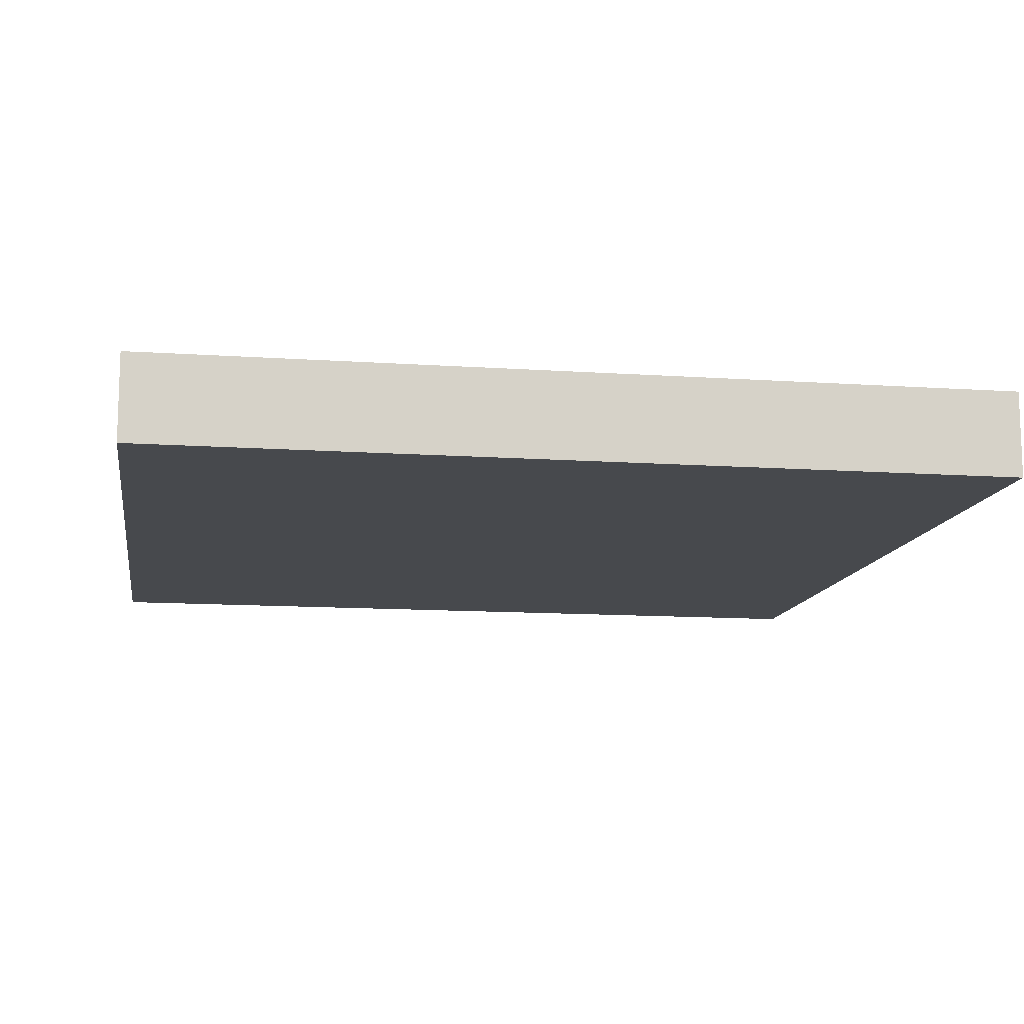
<metadata>
{"format":"obj","ext":"obj","renderer":"f3d","projection":"perspective","resolution":1024,"background":"white","views":[{"elev":-12.2,"azim":80.8,"up":"+Y"}]}
</metadata>
<code>
o
v -2 0 2
v -2 0 1.9
v -2 0 0.8
v -2 0 0.6
v -2 0 0.2
v -2 0 -2.384e-07
v -2 0 -0.2
v -2 0 -0.4
v -2 0 -0.6
v -2 0 -0.8
v -2 0 -1
v -2 0 -1.2
v -2 0 -1.4
v -2 0 -1.6
v -2 0 -1.8
v -2 0 -2
v -2 0.1 1.9
v -2 0.1 1.6
v -2 0.3 1.6
v -2 0.3 0.8
v -2 0.3 0.6
v -2 0.3 0.2
v -2 0.3 -2.384e-07
v -2 0.3 -0.2
v -2 0.3 -0.4
v -2 0.3 -0.6
v -2 0.3 -0.8
v -2 0.3 -1
v -2 0.3 -1.2
v -2 0.3 -1.4
v -2 0.3 -1.6
v -2 0.3 -1.8
v -2 0.3 -2
v -2 0.4 2
v -2 0.4 -2
v 2 0 2
v 2 0 1.6
v 2 0 0.8
v 2 0 0.6
v 2 0 0.4
v 2 0 0.2
v 2 0 -2.384e-07
v 2 0 -0.2
v 2 0 -0.4
v 2 0 -0.6
v 2 0 -0.8
v 2 0 -1
v 2 0 -1.2
v 2 0 -1.4
v 2 0 -1.6
v 2 0 -2
v 2 0.1 0.8
v 2 0.1 0.6
v 2 0.1 0.4
v 2 0.1 0.2
v 2 0.1 -2.384e-07
v 2 0.1 -0.2
v 2 0.1 -0.4
v 2 0.1 -0.6
v 2 0.1 -0.8
v 2 0.1 -1
v 2 0.1 -1.2
v 2 0.1 -1.4
v 2 0.1 -1.6
v 2 0.1 -1.8
v 2 0.1 -2
v 2 0.3 1.6
v 2 0.3 0.8
v 2 0.3 0.6
v 2 0.3 0.4
v 2 0.3 0.2
v 2 0.3 -2.384e-07
v 2 0.3 -0.4
v 2 0.3 -0.6
v 2 0.3 -0.8
v 2 0.3 -1
v 2 0.3 -1.2
v 2 0.3 -1.8
v 2 0.3 -2
v 2 0.4 2
v 2 0.4 -2
v -2 0 2
v -2 0.4 2
v 2 0 2
v 2 0.4 2
v -2 0 -2
v -2 0.3 -2
v -2 0.4 -2
v -1.8 0 -2
v -1.8 0.1 -2
v -1.8 0.3 -2
v -1.6 0.1 -2
v -1.6 0.3 -2
v -1.4 0 -2
v -1.4 0.3 -2
v -1.2 0 -2
v -1.2 0.3 -2
v -1 0 -2
v -1 0.1 -2
v -1 0.3 -2
v -0.8 0 -2
v -0.8 0.1 -2
v -0.8 0.3 -2
v -0.6 0 -2
v -0.6 0.1 -2
v -0.6 0.3 -2
v -0.4 0.1 -2
v -0.4 0.3 -2
v -0.2 0 -2
v -0.2 0.3 -2
v 2.384e-07 0 -2
v 2.384e-07 0.3 -2
v 0.2 0 -2
v 0.2 0.1 -2
v 0.2 0.3 -2
v 0.4 0 -2
v 0.4 0.1 -2
v 0.4 0.3 -2
v 0.6 0 -2
v 0.6 0.1 -2
v 0.6 0.3 -2
v 0.8 0 -2
v 0.8 0.1 -2
v 0.8 0.3 -2
v 1 0 -2
v 1 0.1 -2
v 1.2 0 -2
v 1.2 0.1 -2
v 1.2 0.3 -2
v 1.4 0 -2
v 1.4 0.1 -2
v 1.4 0.3 -2
v 1.6 0 -2
v 1.6 0.1 -2
v 1.8 0 -2
v 1.8 0.1 -2
v 1.8 0.3 -2
v 2 0 -2
v 2 0.1 -2
v 2 0.3 -2
v 2 0.4 -2
v -2 0 2
v 2 0 2
v -2 0 1.9
v -1.9 0 1.9
v -1.9 0 1.6
v 2 0 1.6
v -2 0 0.8
v -1.8 0 0.8
v -1.6 0 0.8
v -1 0 0.8
v -0.6 0 0.8
v -0.4 0 0.8
v -0.2 0 0.8
v 2.384e-07 0 0.8
v 0.4 0 0.8
v 0.6 0 0.8
v 0.8 0 0.8
v 1.4 0 0.8
v 1.8 0 0.8
v 2 0 0.8
v -2 0 0.6
v -1.8 0 0.6
v -1.6 0 0.6
v -1.2 0 0.6
v -1 0 0.6
v -0.8 0 0.6
v -0.6 0 0.6
v -0.4 0 0.6
v -0.2 0 0.6
v 2.384e-07 0 0.6
v 0.2 0 0.6
v 0.4 0 0.6
v 0.6 0 0.6
v 0.8 0 0.6
v 1 0 0.6
v 1.4 0 0.6
v 1.6 0 0.6
v 1.8 0 0.6
v 2 0 0.6
v -1.8 0 0.4
v -1.6 0 0.4
v -1.4 0 0.4
v -1.2 0 0.4
v -1 0 0.4
v -0.8 0 0.4
v -0.6 0 0.4
v -0.4 0 0.4
v -0.2 0 0.4
v 2.384e-07 0 0.4
v 0.2 0 0.4
v 0.4 0 0.4
v 0.6 0 0.4
v 0.8 0 0.4
v 1.2 0 0.4
v 1.4 0 0.4
v 1.6 0 0.4
v 1.8 0 0.4
v 2 0 0.4
v -2 0 0.2
v -1.8 0 0.2
v -1.6 0 0.2
v -1.4 0 0.2
v -1.2 0 0.2
v -1 0 0.2
v -0.8 0 0.2
v -0.6 0 0.2
v -0.4 0 0.2
v -0.2 0 0.2
v 2.384e-07 0 0.2
v 0.2 0 0.2
v 0.4 0 0.2
v 0.6 0 0.2
v 0.8 0 0.2
v 1 0 0.2
v 1.2 0 0.2
v 1.4 0 0.2
v 1.6 0 0.2
v 1.8 0 0.2
v 2 0 0.2
v -2 0 -2.384e-07
v -1.8 0 -2.384e-07
v -1.6 0 -2.384e-07
v -1.4 0 -2.384e-07
v -1.2 0 -2.384e-07
v -1 0 -2.384e-07
v -0.8 0 -2.384e-07
v -0.6 0 -2.384e-07
v -0.4 0 -2.384e-07
v -0.2 0 -2.384e-07
v 2.384e-07 0 -2.384e-07
v 0.2 0 -2.384e-07
v 0.4 0 -2.384e-07
v 0.6 0 -2.384e-07
v 0.8 0 -2.384e-07
v 1 0 -2.384e-07
v 1.2 0 -2.384e-07
v 1.4 0 -2.384e-07
v 1.6 0 -2.384e-07
v 1.8 0 -2.384e-07
v 2 0 -2.384e-07
v -2 0 -0.2
v -1.8 0 -0.2
v -1.6 0 -0.2
v -1.4 0 -0.2
v -1 0 -0.2
v -0.8 0 -0.2
v -0.6 0 -0.2
v -0.4 0 -0.2
v -0.2 0 -0.2
v 2.384e-07 0 -0.2
v 0.2 0 -0.2
v 0.4 0 -0.2
v 0.6 0 -0.2
v 0.8 0 -0.2
v 1.2 0 -0.2
v 1.4 0 -0.2
v 1.6 0 -0.2
v 1.8 0 -0.2
v 2 0 -0.2
v -2 0 -0.4
v -1.8 0 -0.4
v -1.6 0 -0.4
v -1.4 0 -0.4
v -1.2 0 -0.4
v -1 0 -0.4
v -0.8 0 -0.4
v -0.6 0 -0.4
v -0.4 0 -0.4
v -0.2 0 -0.4
v 2.384e-07 0 -0.4
v 0.2 0 -0.4
v 0.4 0 -0.4
v 0.6 0 -0.4
v 0.8 0 -0.4
v 1 0 -0.4
v 1.2 0 -0.4
v 1.4 0 -0.4
v 1.6 0 -0.4
v 1.8 0 -0.4
v 2 0 -0.4
v -2 0 -0.6
v -1.8 0 -0.6
v -1.6 0 -0.6
v -1.4 0 -0.6
v -1.2 0 -0.6
v -1 0 -0.6
v -0.8 0 -0.6
v -0.6 0 -0.6
v -0.4 0 -0.6
v -0.2 0 -0.6
v 2.384e-07 0 -0.6
v 0.4 0 -0.6
v 0.6 0 -0.6
v 0.8 0 -0.6
v 1 0 -0.6
v 1.2 0 -0.6
v 1.4 0 -0.6
v 1.8 0 -0.6
v 2 0 -0.6
v -2 0 -0.8
v -1.8 0 -0.8
v -1.6 0 -0.8
v -1.4 0 -0.8
v -1.2 0 -0.8
v -1 0 -0.8
v -0.8 0 -0.8
v -0.6 0 -0.8
v -0.4 0 -0.8
v -0.2 0 -0.8
v 2.384e-07 0 -0.8
v 0.2 0 -0.8
v 0.4 0 -0.8
v 0.6 0 -0.8
v 0.8 0 -0.8
v 1 0 -0.8
v 1.2 0 -0.8
v 1.4 0 -0.8
v 1.8 0 -0.8
v 2 0 -0.8
v -2 0 -1
v -1.8 0 -1
v -1.6 0 -1
v -1.4 0 -1
v -1.2 0 -1
v -1 0 -1
v -0.8 0 -1
v -0.6 0 -1
v -0.4 0 -1
v -0.2 0 -1
v 2.384e-07 0 -1
v 0.2 0 -1
v 0.4 0 -1
v 0.6 0 -1
v 0.8 0 -1
v 1 0 -1
v 1.4 0 -1
v 1.8 0 -1
v 2 0 -1
v -2 0 -1.2
v -1.8 0 -1.2
v -1.6 0 -1.2
v -1.4 0 -1.2
v -1.2 0 -1.2
v -1 0 -1.2
v -0.8 0 -1.2
v -0.6 0 -1.2
v -0.4 0 -1.2
v -0.2 0 -1.2
v 2.384e-07 0 -1.2
v 0.2 0 -1.2
v 0.4 0 -1.2
v 0.6 0 -1.2
v 0.8 0 -1.2
v 1 0 -1.2
v 1.2 0 -1.2
v 1.4 0 -1.2
v 1.6 0 -1.2
v 1.8 0 -1.2
v 2 0 -1.2
v -2 0 -1.4
v -1.8 0 -1.4
v -1.6 0 -1.4
v -1.4 0 -1.4
v -1.2 0 -1.4
v -1 0 -1.4
v -0.8 0 -1.4
v -0.6 0 -1.4
v -0.4 0 -1.4
v -0.2 0 -1.4
v 2.384e-07 0 -1.4
v 0.2 0 -1.4
v 0.4 0 -1.4
v 0.6 0 -1.4
v 0.8 0 -1.4
v 1 0 -1.4
v 1.2 0 -1.4
v 1.4 0 -1.4
v 1.6 0 -1.4
v 1.8 0 -1.4
v 2 0 -1.4
v -2 0 -1.6
v -1.8 0 -1.6
v -1.6 0 -1.6
v -1.4 0 -1.6
v -1.2 0 -1.6
v -1 0 -1.6
v -0.8 0 -1.6
v -0.6 0 -1.6
v -0.4 0 -1.6
v -0.2 0 -1.6
v 2.384e-07 0 -1.6
v 0.2 0 -1.6
v 0.4 0 -1.6
v 0.6 0 -1.6
v 0.8 0 -1.6
v 1 0 -1.6
v 1.2 0 -1.6
v 1.4 0 -1.6
v 1.6 0 -1.6
v 1.8 0 -1.6
v 2 0 -1.6
v -2 0 -1.8
v -1.8 0 -1.8
v -1.6 0 -1.8
v -1.4 0 -1.8
v -1.2 0 -1.8
v -1 0 -1.8
v -0.8 0 -1.8
v -0.6 0 -1.8
v -0.4 0 -1.8
v -0.2 0 -1.8
v 2.384e-07 0 -1.8
v 0.2 0 -1.8
v 0.4 0 -1.8
v 0.6 0 -1.8
v 0.8 0 -1.8
v 1 0 -1.8
v 1.2 0 -1.8
v 1.6 0 -1.8
v 1.8 0 -1.8
v -2 0 -2
v -1.8 0 -2
v -1.4 0 -2
v -1.2 0 -2
v -1 0 -2
v -0.8 0 -2
v -0.6 0 -2
v -0.2 0 -2
v 2.384e-07 0 -2
v 0.2 0 -2
v 0.4 0 -2
v 0.6 0 -2
v 0.8 0 -2
v 1 0 -2
v 1.2 0 -2
v 1.4 0 -2
v 1.6 0 -2
v 1.8 0 -2
v 2 0 -2
v -2 0.4 2
v 2 0.4 2
v 0.8 0.4 1.6
v 0.9 0.4 1.6
v 1 0.4 1.6
v 0.5 0.4 1.5
v 0.6 0.4 1.5
v 0.8 0.4 1.5
v 0.9 0.4 1.5
v 1 0.4 1.5
v 1.2 0.4 1.5
v 0.5 0.4 1.4
v 0.6 0.4 1.4
v 1.2 0.4 1.4
v -1.6 0.4 0.9
v -1.5 0.4 0.9
v -0.9 0.4 0.9
v -1.6 0.4 0.8
v -1.5 0.4 0.8
v -1.4 0.4 0.8
v -1.3 0.4 0.8
v -1 0.4 0.8
v -0.9 0.4 0.8
v -1.4 0.4 0.7
v -1.3 0.4 0.7
v -1 0.4 0.7
v 0.9 0.4 0.1
v 1 0.4 0.1
v 1.3 0.4 0.1
v 0.5 0.4 -2.384e-07
v 0.6 0.4 -2.384e-07
v 0.9 0.4 -2.384e-07
v 1 0.4 -2.384e-07
v 1.3 0.4 -2.384e-07
v 1.4 0.4 -2.384e-07
v 0.5 0.4 -0.2
v 0.6 0.4 -0.2
v 1.4 0.4 -0.2
v -1.5 0.4 -0.6
v -1.4 0.4 -0.6
v -1.2 0.4 -0.6
v -1.6 0.4 -0.7
v -1.5 0.4 -0.7
v -1.4 0.4 -0.7
v -1.2 0.4 -0.7
v -0.5 0.4 -0.7
v -1.6 0.4 -0.9
v -1.5 0.4 -0.9
v -1.1 0.4 -0.9
v -1 0.4 -0.9
v -0.6 0.4 -0.9
v -0.5 0.4 -0.9
v -1.1 0.4 -1
v -1 0.4 -1
v -0.6 0.4 -1
v -2 0.4 -2
v 2 0.4 -2
f 17 2 1
f 17 3 2
f 18 3 17
f 19 18 17
f 19 3 18
f 20 4 3
f 20 3 19
f 21 5 4
f 21 4 20
f 22 6 5
f 22 5 21
f 23 7 6
f 23 6 22
f 24 8 7
f 24 7 23
f 25 9 8
f 25 8 24
f 26 10 9
f 26 9 25
f 27 11 10
f 27 10 26
f 28 12 11
f 28 11 27
f 29 13 12
f 29 12 28
f 30 14 13
f 30 13 29
f 31 15 14
f 31 14 30
f 32 16 15
f 32 15 31
f 33 16 32
f 34 31 30
f 34 30 29
f 34 33 32
f 34 32 31
f 34 17 1
f 34 29 28
f 34 28 27
f 34 27 26
f 34 26 25
f 34 25 24
f 34 24 23
f 34 23 22
f 34 22 21
f 34 21 20
f 34 20 19
f 34 19 17
f 35 33 34
f 37 38 52
f 38 39 52
f 39 40 53
f 52 39 53
f 40 41 54
f 53 40 54
f 41 42 55
f 54 41 55
f 42 43 56
f 55 42 56
f 43 44 57
f 56 43 57
f 44 45 58
f 57 44 58
f 45 46 59
f 58 45 59
f 46 47 60
f 59 46 60
f 47 48 61
f 60 47 61
f 48 49 62
f 61 48 62
f 49 50 63
f 62 49 63
f 50 51 64
f 63 50 64
f 64 51 65
f 65 51 66
f 36 37 67
f 37 52 67
f 52 53 68
f 67 52 68
f 53 54 69
f 68 53 69
f 54 55 70
f 69 54 70
f 55 56 71
f 70 55 71
f 56 57 72
f 71 56 72
f 57 58 72
f 58 59 73
f 72 58 73
f 59 60 74
f 73 59 74
f 60 61 75
f 74 60 75
f 61 62 76
f 75 61 76
f 62 63 77
f 76 62 77
f 64 65 77
f 63 64 77
f 65 66 78
f 77 65 78
f 78 66 79
f 75 76 80
f 74 75 80
f 78 79 80
f 77 78 80
f 72 73 80
f 71 72 80
f 73 74 80
f 70 71 80
f 69 70 80
f 68 69 80
f 67 68 80
f 36 67 80
f 76 77 80
f 80 79 81
f 84 83 82
f 85 83 84
f 86 87 89
f 89 87 90
f 87 88 91
f 90 87 91
f 89 90 92
f 90 91 92
f 91 88 93
f 92 91 93
f 89 92 94
f 92 93 94
f 93 88 95
f 94 93 95
f 94 95 96
f 95 88 97
f 96 95 97
f 96 97 98
f 98 97 99
f 97 88 100
f 99 97 100
f 98 99 101
f 99 100 102
f 101 99 102
f 100 88 103
f 102 100 103
f 101 102 104
f 102 103 104
f 104 103 105
f 103 88 106
f 105 103 106
f 104 105 107
f 105 106 107
f 106 88 108
f 107 106 108
f 104 107 109
f 107 108 109
f 108 88 110
f 109 108 110
f 109 110 111
f 110 88 112
f 111 110 112
f 111 112 113
f 113 112 114
f 112 88 115
f 114 112 115
f 113 114 116
f 114 115 117
f 116 114 117
f 115 88 118
f 117 115 118
f 116 117 119
f 117 118 119
f 119 118 120
f 118 88 121
f 120 118 121
f 119 120 122
f 120 121 123
f 122 120 123
f 121 88 124
f 123 121 124
f 122 123 125
f 123 124 125
f 125 124 126
f 125 126 127
f 126 124 128
f 127 126 128
f 124 88 129
f 128 124 129
f 127 128 130
f 128 129 130
f 130 129 131
f 129 88 132
f 131 129 132
f 130 131 133
f 131 132 134
f 133 131 134
f 133 134 135
f 134 132 136
f 135 134 136
f 132 88 137
f 136 132 137
f 135 136 138
f 136 137 139
f 138 136 139
f 137 88 140
f 139 137 140
f 140 88 141
f 144 143 142
f 145 143 144
f 146 145 144
f 146 143 145
f 147 143 146
f 148 146 144
f 148 147 146
f 149 147 148
f 150 147 149
f 151 147 150
f 152 147 151
f 153 147 152
f 154 147 153
f 155 147 154
f 156 147 155
f 157 147 156
f 158 147 157
f 159 147 158
f 160 147 159
f 161 147 160
f 162 149 148
f 163 150 149
f 163 149 162
f 164 151 150
f 164 150 163
f 165 151 164
f 166 152 151
f 166 151 165
f 167 152 166
f 168 153 152
f 168 152 167
f 169 154 153
f 169 153 168
f 170 155 154
f 170 154 169
f 171 156 155
f 171 155 170
f 172 156 171
f 173 157 156
f 173 156 172
f 174 158 157
f 174 157 173
f 175 159 158
f 175 158 174
f 176 159 175
f 177 160 159
f 177 159 176
f 178 160 177
f 179 161 160
f 179 160 178
f 180 161 179
f 181 163 162
f 181 164 163
f 182 165 164
f 182 164 181
f 183 165 182
f 184 166 165
f 184 165 183
f 185 167 166
f 185 166 184
f 186 168 167
f 186 167 185
f 186 169 168
f 187 169 186
f 188 170 169
f 188 169 187
f 188 172 171
f 188 171 170
f 189 172 188
f 190 172 189
f 191 173 172
f 191 172 190
f 192 174 173
f 192 173 191
f 193 175 174
f 193 174 192
f 194 176 175
f 194 175 193
f 195 177 176
f 196 178 177
f 196 177 195
f 197 179 178
f 197 178 196
f 198 180 179
f 198 179 197
f 199 180 198
f 200 181 162
f 200 182 181
f 201 182 200
f 202 183 182
f 202 182 201
f 203 184 183
f 203 183 202
f 204 185 184
f 204 184 203
f 205 186 185
f 205 185 204
f 206 187 186
f 206 186 205
f 207 188 187
f 207 187 206
f 208 189 188
f 208 188 207
f 209 190 189
f 209 189 208
f 210 191 190
f 210 190 209
f 210 192 191
f 211 192 210
f 212 193 192
f 212 192 211
f 213 194 193
f 213 193 212
f 214 176 194
f 214 194 213
f 215 195 176
f 215 176 214
f 216 197 196
f 216 195 215
f 216 196 195
f 217 197 216
f 218 198 197
f 218 197 217
f 219 199 198
f 219 198 218
f 220 199 219
f 221 201 200
f 222 202 201
f 222 201 221
f 223 203 202
f 223 202 222
f 223 204 203
f 224 204 223
f 225 205 204
f 225 204 224
f 226 206 205
f 226 205 225
f 227 207 206
f 227 206 226
f 228 208 207
f 228 207 227
f 229 209 208
f 229 208 228
f 230 210 209
f 230 209 229
f 231 211 210
f 231 210 230
f 232 212 211
f 232 211 231
f 233 213 212
f 233 212 232
f 234 214 213
f 234 213 233
f 235 215 214
f 235 214 234
f 236 216 215
f 236 215 235
f 237 217 216
f 237 216 236
f 238 218 217
f 238 217 237
f 239 219 218
f 239 218 238
f 240 220 219
f 240 219 239
f 241 220 240
f 242 222 221
f 243 223 222
f 243 222 242
f 244 224 223
f 244 223 243
f 245 225 224
f 245 224 244
f 246 227 226
f 246 226 225
f 247 228 227
f 247 227 246
f 248 229 228
f 248 228 247
f 249 230 229
f 249 229 248
f 250 231 230
f 250 230 249
f 251 232 231
f 251 231 250
f 252 233 232
f 252 232 251
f 253 234 233
f 253 233 252
f 254 235 234
f 254 234 253
f 255 237 236
f 255 235 254
f 255 236 235
f 256 238 237
f 256 237 255
f 257 239 238
f 257 238 256
f 258 241 240
f 258 239 257
f 258 240 239
f 259 241 258
f 260 241 259
f 261 243 242
f 262 244 243
f 262 243 261
f 263 245 244
f 263 244 262
f 264 225 245
f 264 245 263
f 265 246 225
f 265 225 264
f 266 247 246
f 266 246 265
f 267 248 247
f 267 247 266
f 268 249 248
f 268 248 267
f 269 250 249
f 269 249 268
f 270 251 250
f 270 250 269
f 271 252 251
f 271 251 270
f 272 253 252
f 272 252 271
f 273 254 253
f 273 253 272
f 274 255 254
f 274 254 273
f 275 256 255
f 275 255 274
f 276 256 275
f 277 257 256
f 277 256 276
f 278 258 257
f 278 257 277
f 279 259 258
f 279 258 278
f 280 260 259
f 280 259 279
f 281 260 280
f 282 262 261
f 283 263 262
f 283 262 282
f 284 264 263
f 284 263 283
f 284 265 264
f 285 265 284
f 286 266 265
f 286 265 285
f 287 267 266
f 287 266 286
f 288 268 267
f 288 267 287
f 289 269 268
f 289 268 288
f 290 270 269
f 290 269 289
f 290 271 270
f 291 271 290
f 292 272 271
f 292 271 291
f 293 274 273
f 293 273 272
f 294 275 274
f 294 274 293
f 295 276 275
f 295 275 294
f 296 277 276
f 296 276 295
f 297 278 277
f 297 277 296
f 298 279 278
f 298 278 297
f 298 280 279
f 299 281 280
f 299 280 298
f 300 281 299
f 301 283 282
f 302 284 283
f 302 283 301
f 303 285 284
f 303 284 302
f 304 287 286
f 304 285 303
f 304 286 285
f 305 287 304
f 306 288 287
f 306 287 305
f 307 289 288
f 307 288 306
f 308 290 289
f 308 289 307
f 309 291 290
f 309 290 308
f 310 292 291
f 310 291 309
f 311 272 292
f 311 292 310
f 312 294 293
f 312 272 311
f 312 295 294
f 312 293 272
f 313 295 312
f 314 295 313
f 315 296 295
f 315 295 314
f 316 297 296
f 316 296 315
f 317 298 297
f 317 297 316
f 318 299 298
f 318 298 317
f 319 300 299
f 319 299 318
f 320 300 319
f 321 302 301
f 322 303 302
f 322 302 321
f 323 304 303
f 323 303 322
f 324 305 304
f 324 304 323
f 325 306 305
f 325 305 324
f 325 307 306
f 326 307 325
f 327 308 307
f 327 307 326
f 328 309 308
f 328 308 327
f 329 310 309
f 329 309 328
f 330 311 310
f 330 310 329
f 331 312 311
f 331 311 330
f 332 313 312
f 332 312 331
f 333 314 313
f 333 313 332
f 334 315 314
f 334 314 333
f 335 316 315
f 335 315 334
f 336 318 317
f 336 316 335
f 336 317 316
f 337 319 318
f 337 318 336
f 338 320 319
f 338 319 337
f 339 320 338
f 340 322 321
f 341 323 322
f 341 322 340
f 342 324 323
f 342 323 341
f 343 325 324
f 343 324 342
f 344 326 325
f 344 325 343
f 345 327 326
f 345 326 344
f 346 328 327
f 346 327 345
f 347 329 328
f 347 328 346
f 348 330 329
f 348 329 347
f 349 331 330
f 349 330 348
f 350 332 331
f 350 331 349
f 351 333 332
f 351 332 350
f 352 334 333
f 352 333 351
f 353 335 334
f 353 334 352
f 354 336 335
f 354 335 353
f 355 337 336
f 355 336 354
f 356 337 355
f 357 338 337
f 357 337 356
f 358 338 357
f 359 339 338
f 359 338 358
f 360 339 359
f 361 341 340
f 362 342 341
f 362 341 361
f 363 343 342
f 363 342 362
f 364 344 343
f 364 343 363
f 365 345 344
f 365 344 364
f 366 346 345
f 366 345 365
f 367 347 346
f 367 346 366
f 368 348 347
f 368 347 367
f 369 349 348
f 369 348 368
f 370 350 349
f 370 349 369
f 371 351 350
f 371 350 370
f 372 352 351
f 372 351 371
f 373 354 353
f 373 352 372
f 373 353 352
f 373 355 354
f 374 355 373
f 375 355 374
f 376 356 355
f 376 355 375
f 377 357 356
f 377 356 376
f 378 358 357
f 378 357 377
f 379 359 358
f 379 358 378
f 380 360 359
f 380 359 379
f 381 360 380
f 382 362 361
f 383 363 362
f 383 362 382
f 384 364 363
f 384 363 383
f 385 365 364
f 385 364 384
f 386 366 365
f 386 365 385
f 387 367 366
f 387 366 386
f 388 368 367
f 388 367 387
f 389 369 368
f 389 368 388
f 390 370 369
f 390 369 389
f 391 371 370
f 391 370 390
f 392 372 371
f 392 371 391
f 393 373 372
f 393 372 392
f 394 374 373
f 394 373 393
f 395 375 374
f 395 374 394
f 396 376 375
f 396 375 395
f 397 377 376
f 397 376 396
f 398 378 377
f 398 377 397
f 399 379 378
f 399 378 398
f 400 380 379
f 400 379 399
f 401 381 380
f 401 380 400
f 402 381 401
f 403 383 382
f 404 384 383
f 404 383 403
f 405 385 384
f 405 384 404
f 406 386 385
f 406 385 405
f 407 387 386
f 407 386 406
f 408 388 387
f 408 387 407
f 409 389 388
f 409 388 408
f 410 390 389
f 410 389 409
f 411 391 390
f 411 390 410
f 412 392 391
f 412 391 411
f 413 393 392
f 413 392 412
f 414 394 393
f 414 393 413
f 415 395 394
f 415 394 414
f 416 398 397
f 416 395 415
f 416 396 395
f 416 397 396
f 417 398 416
f 418 398 417
f 419 399 398
f 419 398 418
f 420 401 400
f 420 400 399
f 421 402 401
f 421 401 420
f 422 404 403
f 423 406 405
f 423 404 422
f 423 405 404
f 424 407 406
f 424 406 423
f 425 408 407
f 425 407 424
f 426 409 408
f 426 408 425
f 427 410 409
f 427 409 426
f 428 411 410
f 428 410 427
f 428 412 411
f 429 413 412
f 429 412 428
f 430 414 413
f 430 413 429
f 431 415 414
f 431 414 430
f 432 416 415
f 432 415 431
f 433 417 416
f 433 416 432
f 434 418 417
f 434 417 433
f 435 419 418
f 435 418 434
f 436 399 419
f 436 419 435
f 437 420 399
f 437 399 436
f 438 421 420
f 438 420 437
f 439 402 421
f 439 421 438
f 440 402 439
f 441 442 443
f 443 442 444
f 444 442 445
f 441 443 446
f 446 443 447
f 443 444 448
f 447 443 448
f 444 445 449
f 448 444 449
f 445 442 450
f 449 445 450
f 450 442 451
f 446 447 452
f 441 446 452
f 448 449 453
f 452 447 453
f 447 448 453
f 449 450 453
f 450 451 453
f 451 442 454
f 453 451 454
f 441 452 455
f 452 453 455
f 453 454 455
f 455 454 456
f 456 454 457
f 441 455 458
f 455 456 458
f 456 457 459
f 458 456 459
f 459 457 460
f 460 457 461
f 461 457 462
f 457 454 463
f 462 457 463
f 458 459 464
f 459 460 464
f 460 461 464
f 461 462 465
f 464 461 465
f 462 463 466
f 465 462 466
f 463 454 467
f 466 463 467
f 465 466 467
f 464 465 467
f 467 454 468
f 454 442 469
f 468 454 469
f 464 467 470
f 470 467 471
f 467 468 472
f 471 467 472
f 468 469 473
f 472 468 473
f 469 442 474
f 473 469 474
f 474 442 475
f 470 471 476
f 464 470 476
f 472 473 477
f 476 471 477
f 471 472 477
f 473 474 477
f 474 475 477
f 475 442 478
f 477 475 478
f 476 477 479
f 458 464 479
f 477 478 479
f 464 476 479
f 479 478 480
f 480 478 481
f 441 458 482
f 458 479 482
f 479 480 483
f 482 479 483
f 480 481 484
f 483 480 484
f 481 478 485
f 484 481 485
f 485 478 486
f 482 483 487
f 441 482 487
f 483 484 488
f 487 483 488
f 485 486 488
f 484 485 488
f 488 486 489
f 489 486 490
f 490 486 491
f 486 478 492
f 491 486 492
f 487 488 493
f 488 489 493
f 489 490 493
f 490 491 494
f 493 490 494
f 491 492 495
f 494 491 495
f 441 487 496
f 487 493 496
f 494 495 496
f 493 494 496
f 478 442 497
f 496 495 497
f 495 492 497
f 492 478 497

</code>
